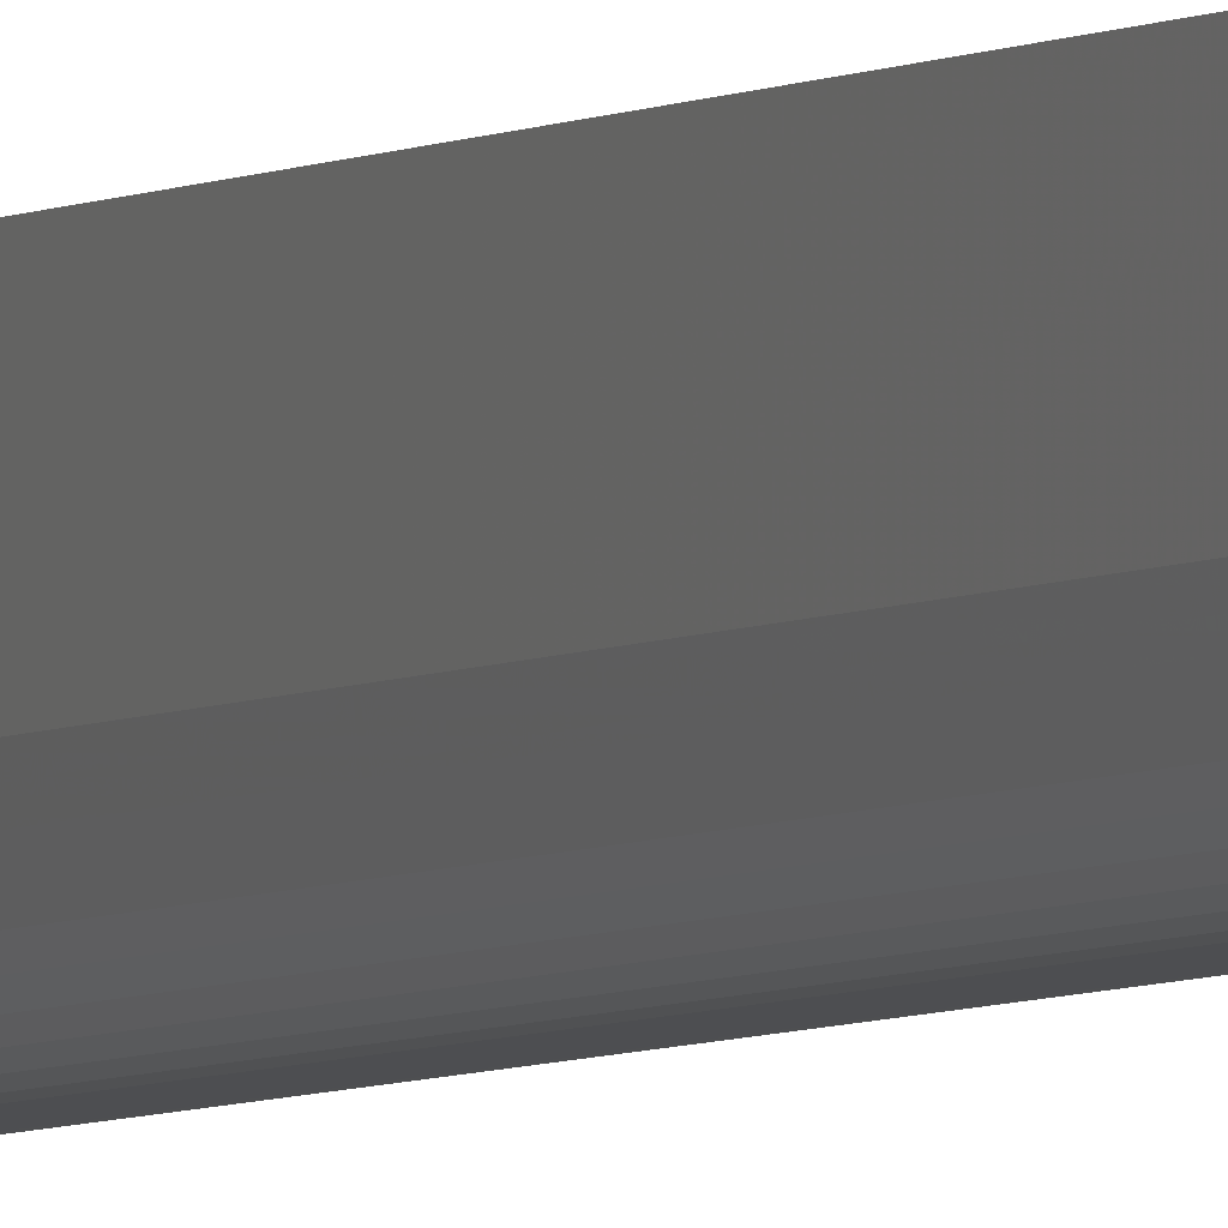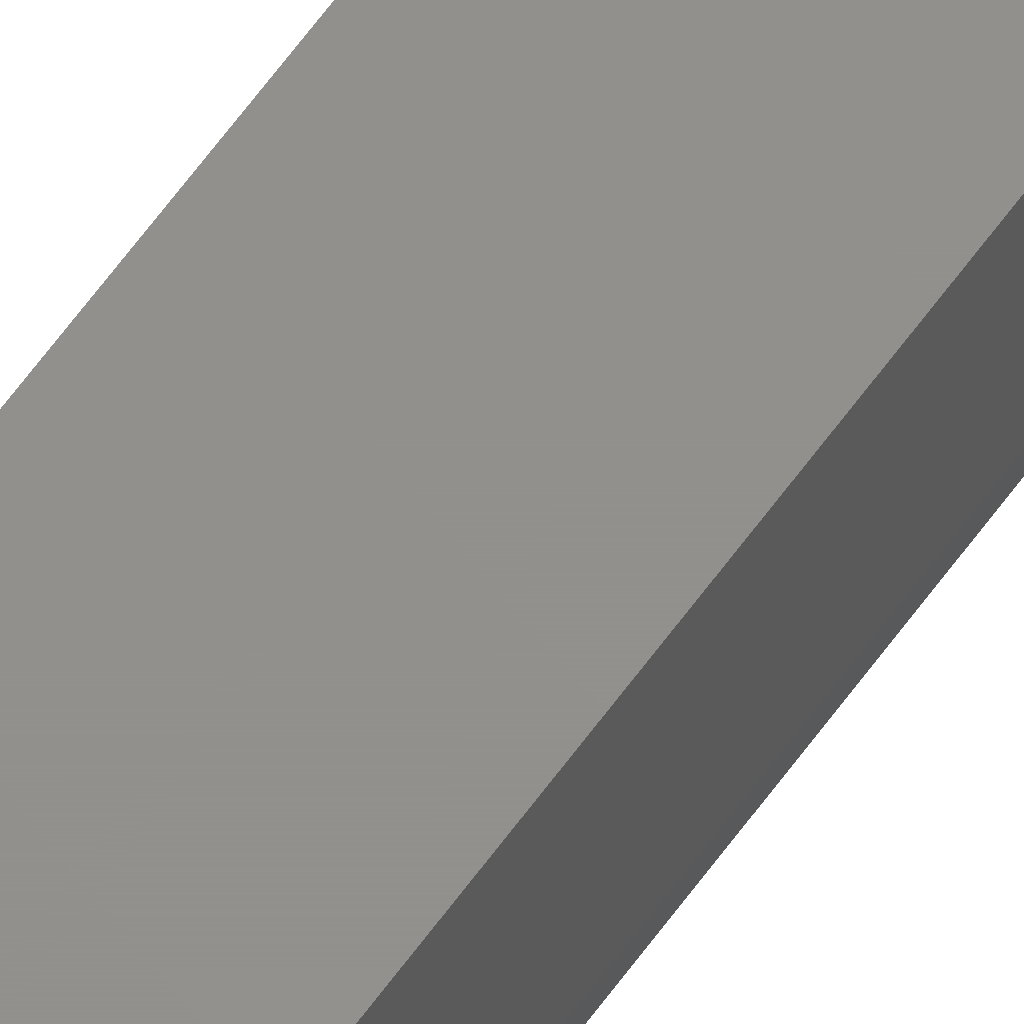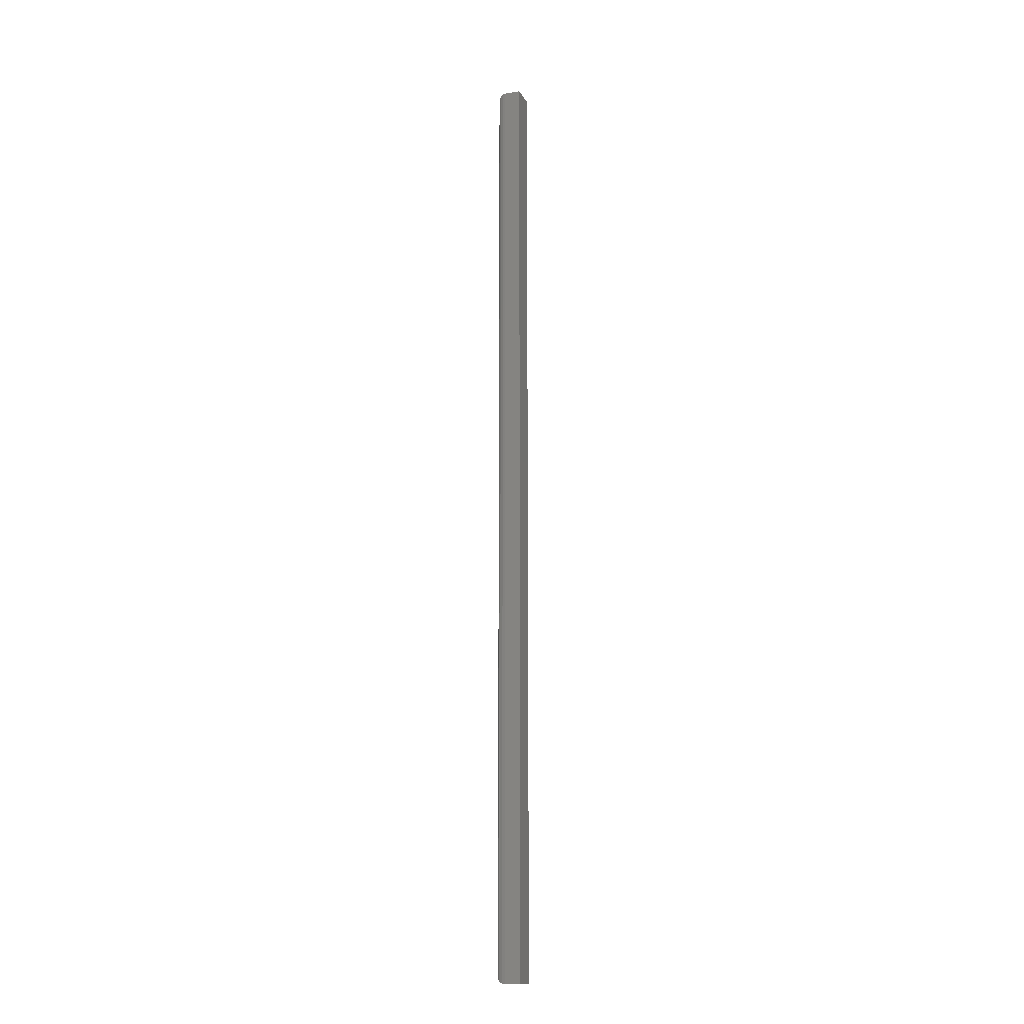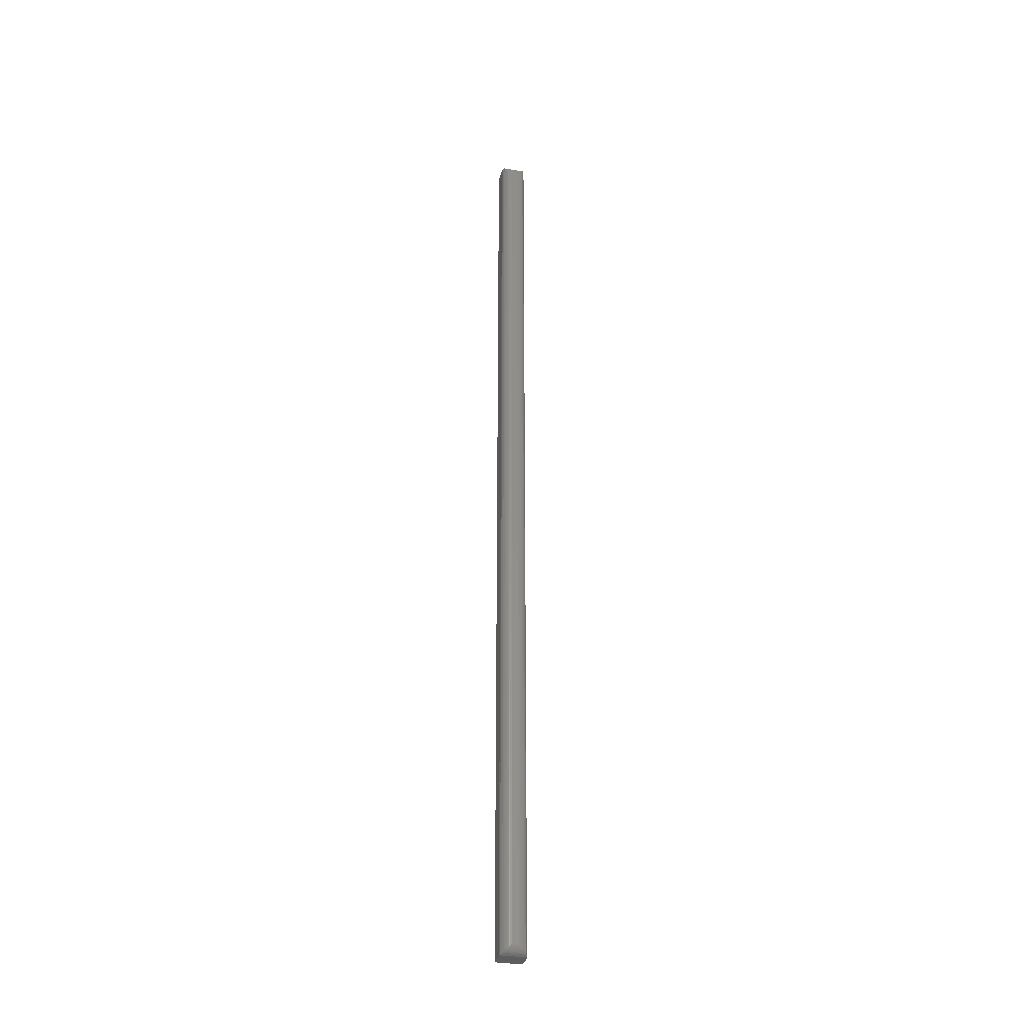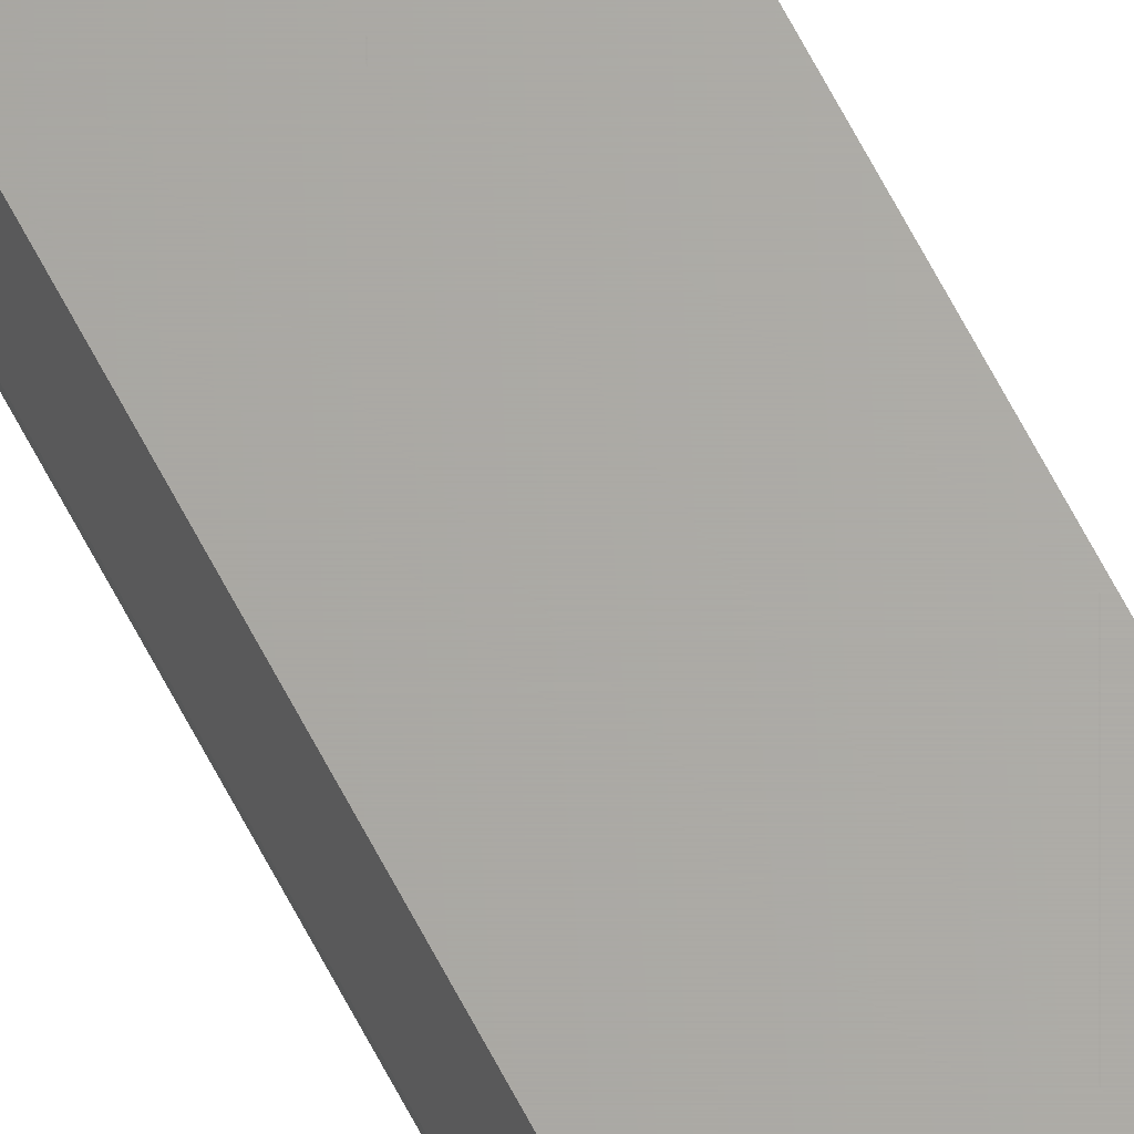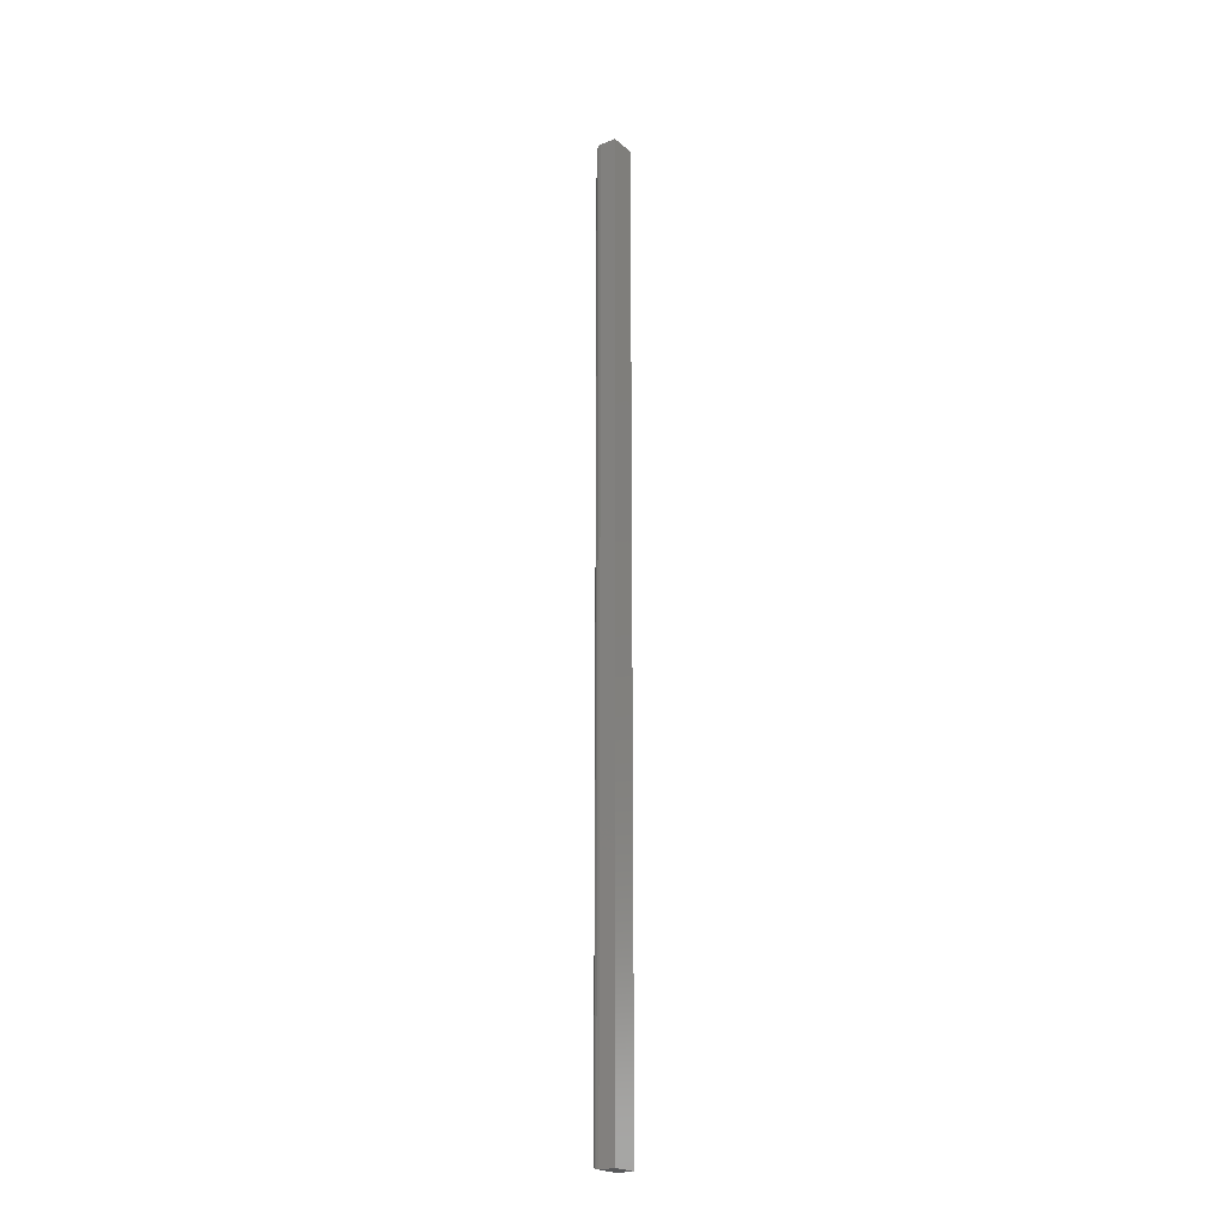
<metadata>
{"format":"stl","ext":"stl","renderer":"f3d","projection":"perspective","resolution":1024,"background":"white","views":[{"elev":-3.5,"azim":157.6,"up":"+Z"},{"elev":53.8,"azim":33.1,"up":"+Z"},{"elev":-14.8,"azim":-70.7,"up":"+Y"},{"elev":-32.4,"azim":166.6,"up":"+Y"},{"elev":65.8,"azim":152.5,"up":"+Z"},{"elev":-21.7,"azim":-54.8,"up":"+Y"}]}
</metadata>
<code>
# stl→obj: 40 verts, 76 faces
v -0.006332 -0.7422 -0.01414
v -0.0002573 -0.7434 -0.01405
v -0.007555 -0.7434 -0.01405
v -0.00148 -0.7422 -0.01414
v 0.0009461 -0.7446 -0.01376
v -0.008759 -0.7446 -0.01376
v 0.002094 -0.7458 -0.01328
v -0.009906 -0.7458 -0.01328
v 0.003157 -0.7468 -0.01262
v -0.01097 -0.7468 -0.01262
v 0.004106 -0.7478 -0.01179
v -0.01192 -0.7478 -0.01179
v 0.004913 -0.7486 -0.01082
v -0.01273 -0.7486 -0.01082
v 0.00601 -0.7497 -0.008551
v 0.006332 -0.75 -0.006332
v -0.01414 -0.75 -0.006332
v -0.01382 -0.7497 -0.008551
v -0.006332 -0.007812 -0.01414
v -0.00148 -0.007812 -0.01414
v -0.007555 -0.006593 -0.01405
v -0.0002573 -0.006593 -0.01405
v -0.01382 -0.0003217 -0.008551
v 0.004913 -0.001419 -0.01082
v -0.01273 -0.001419 -0.01082
v 0.004106 -0.002226 -0.01179
v -0.01192 -0.002226 -0.01179
v 0.003157 -0.003175 -0.01262
v -0.01097 -0.003175 -0.01262
v 0.002094 -0.004238 -0.01328
v -0.009906 -0.004238 -0.01328
v 0.0009461 -0.005386 -0.01376
v -0.008759 -0.005386 -0.01376
v -0.01414 6.541e-19 -0.006332
v 0.006332 1.897e-18 -0.006332
v 0.00601 -0.0003217 -0.008551
v -0.01414 1.423e-18 0.006332
v -0.01414 -0.75 0.006332
v 0.006332 -0.75 0.006332
v 0.006332 2.666e-18 0.006332
f 1 2 3
f 1 4 2
f 2 5 3
f 3 5 6
f 5 7 6
f 6 7 8
f 7 9 8
f 8 9 10
f 9 11 10
f 10 11 12
f 11 13 12
f 12 13 14
f 13 15 14
f 16 17 15
f 15 17 18
f 15 18 14
f 19 20 1
f 1 20 4
f 20 21 22
f 20 19 21
f 23 24 25
f 24 26 25
f 25 26 27
f 26 28 27
f 27 28 29
f 28 30 29
f 29 30 31
f 30 32 31
f 31 32 33
f 32 22 33
f 33 22 21
f 34 35 23
f 23 35 36
f 23 36 24
f 37 34 38
f 38 34 17
f 17 16 38
f 38 16 39
f 34 37 35
f 35 37 40
f 19 3 21
f 19 1 3
f 3 6 21
f 21 6 33
f 6 8 33
f 33 8 31
f 8 10 31
f 31 10 29
f 10 12 29
f 29 12 27
f 12 14 27
f 27 14 25
f 14 18 25
f 17 34 18
f 18 34 23
f 18 23 25
f 35 40 16
f 16 40 39
f 4 22 2
f 4 20 22
f 36 13 24
f 13 11 24
f 24 11 26
f 11 9 26
f 26 9 28
f 9 7 28
f 28 7 30
f 7 5 30
f 30 5 32
f 5 2 32
f 32 2 22
f 35 16 36
f 36 16 15
f 36 15 13
f 40 37 39
f 39 37 38

</code>
